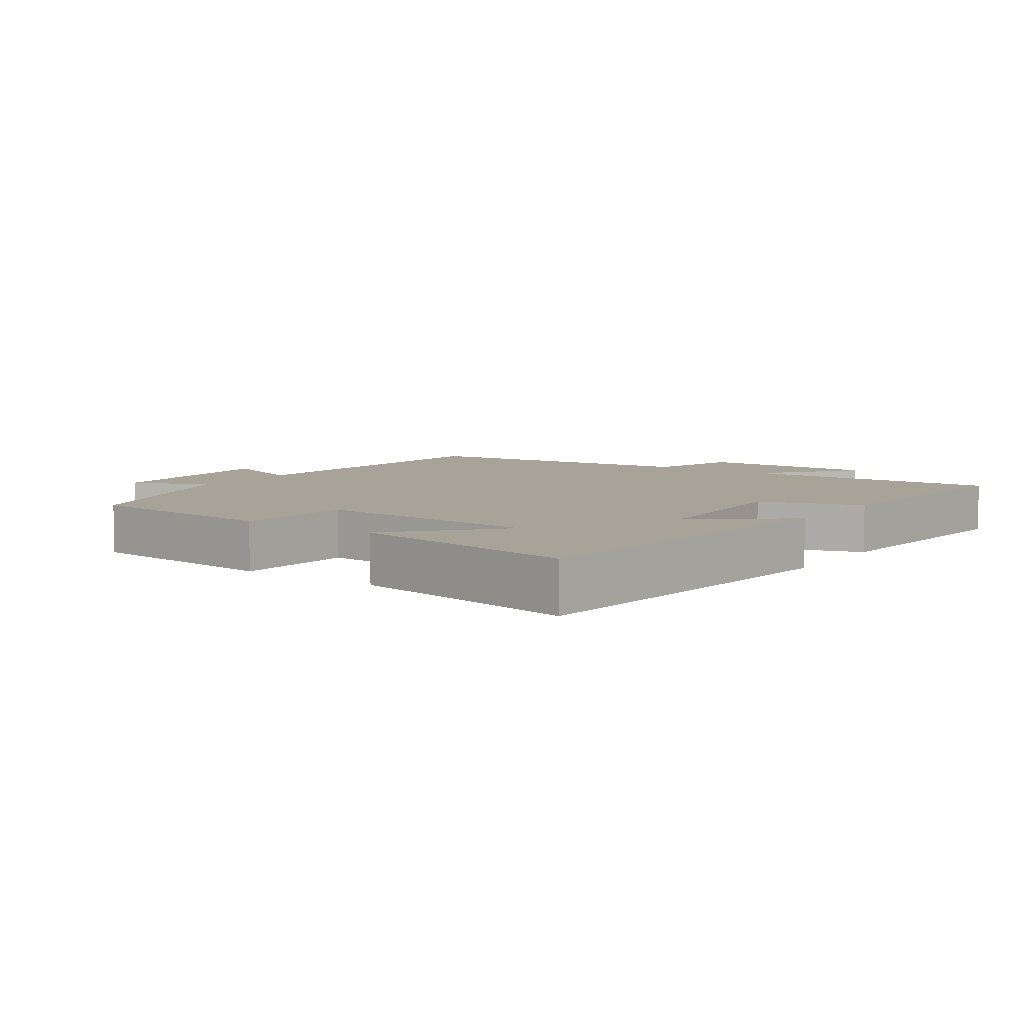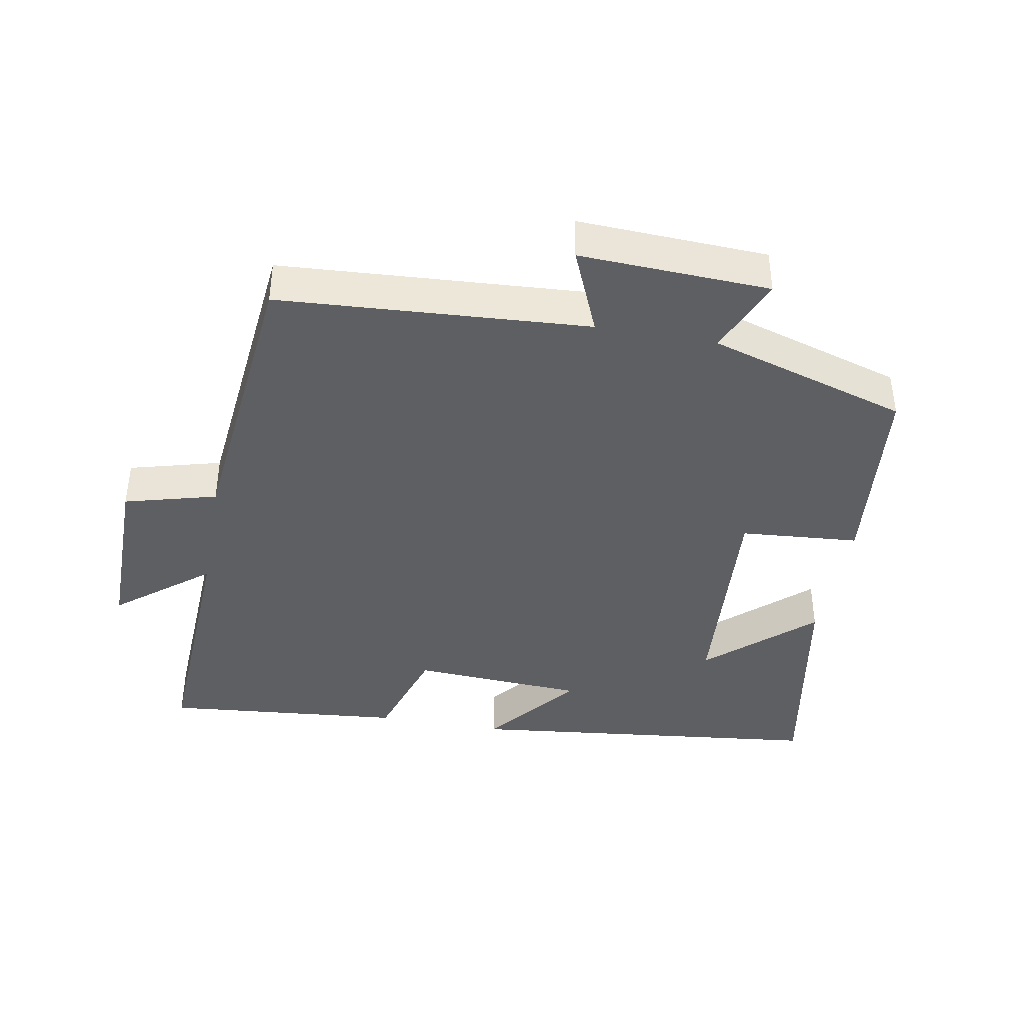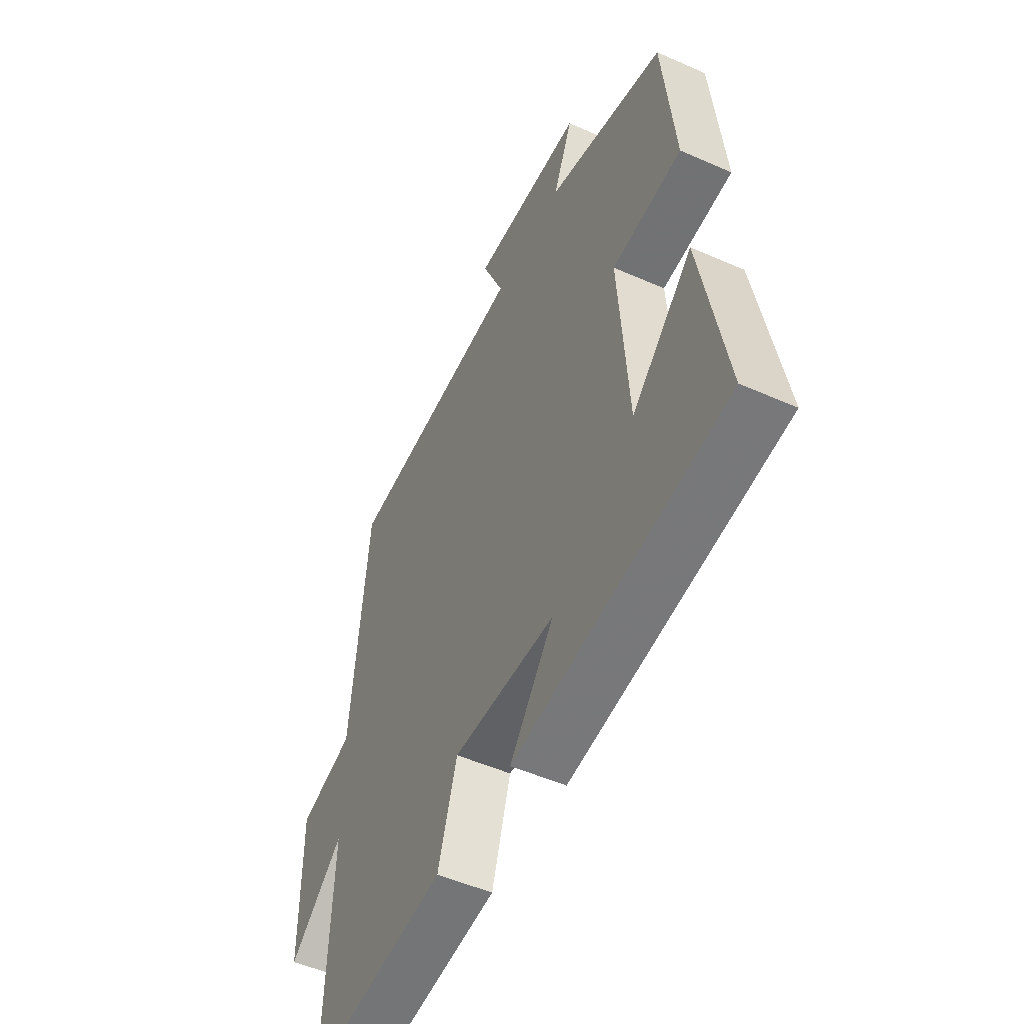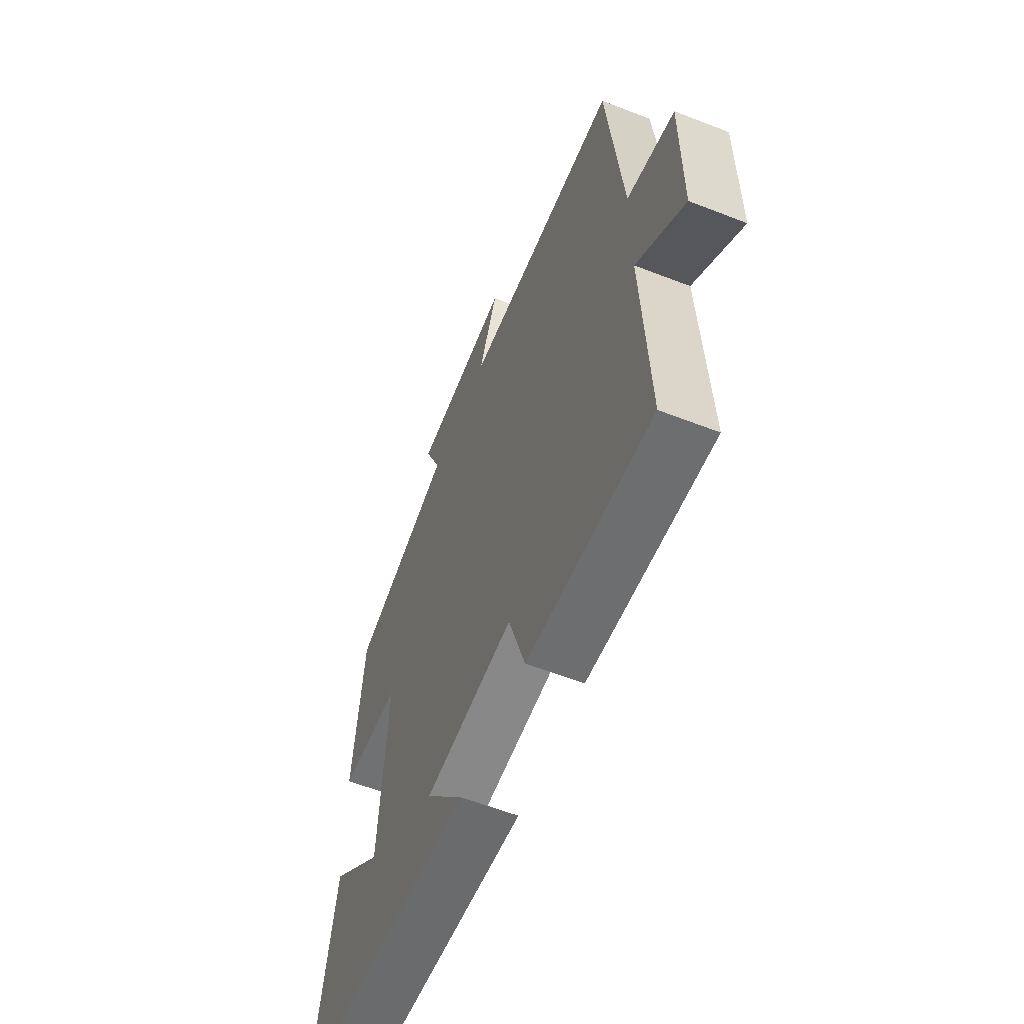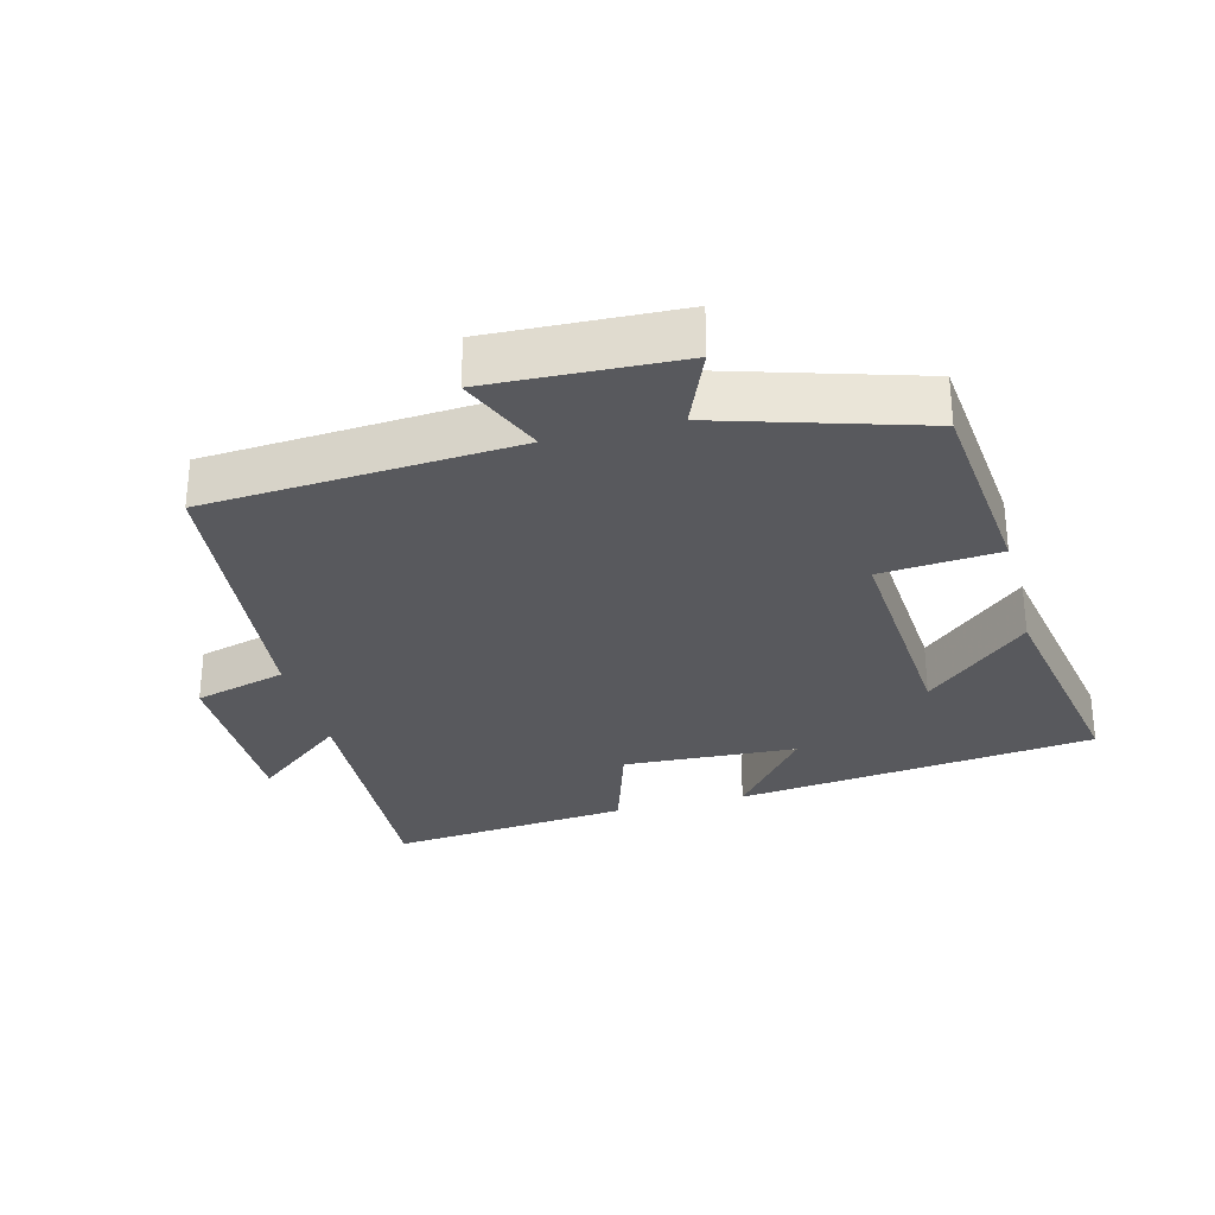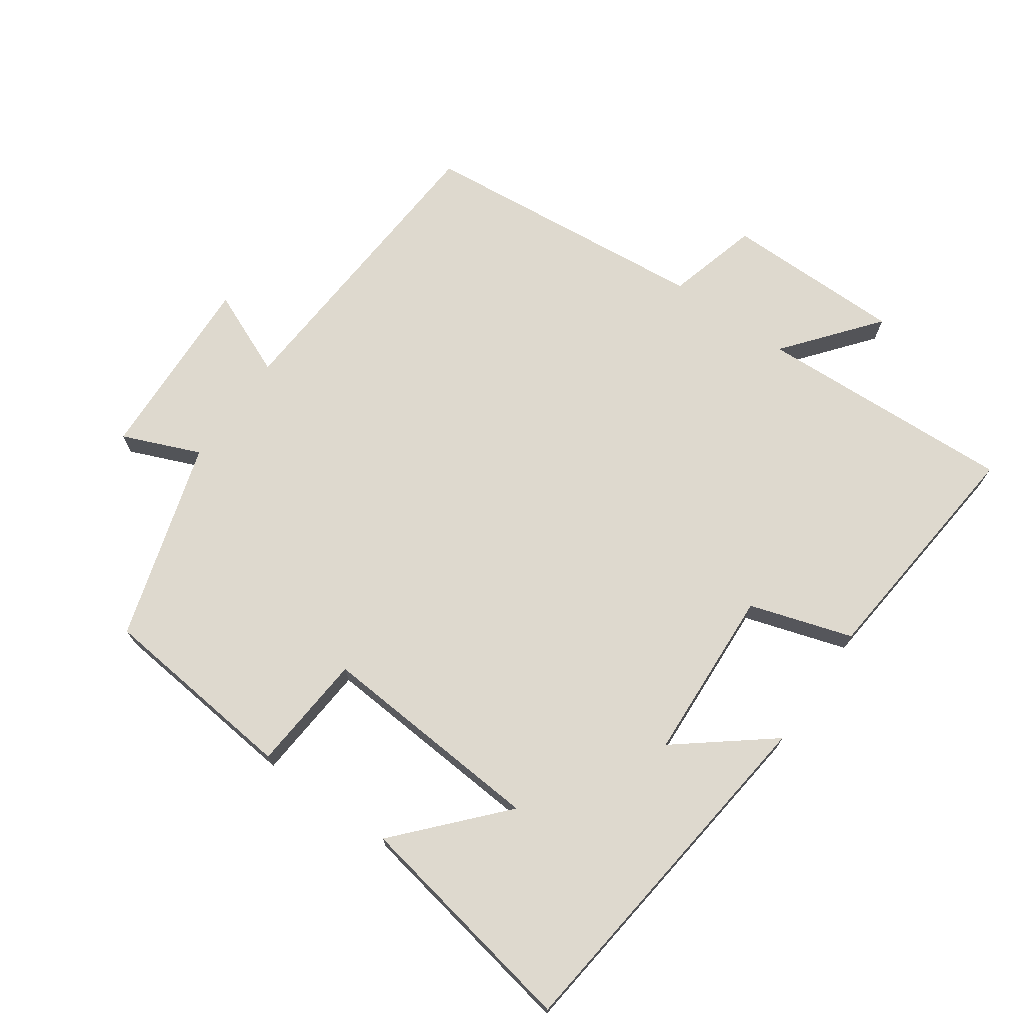
<metadata>
{"format":"obj","ext":"obj","renderer":"f3d","projection":"perspective","resolution":1024,"background":"white","views":[{"elev":6.8,"azim":124.8,"up":"+Y"},{"elev":-40.7,"azim":-10.4,"up":"+Y"},{"elev":-51.3,"azim":64.3,"up":"+Z"},{"elev":-59.6,"azim":-111.8,"up":"+Z"},{"elev":-29.9,"azim":14.6,"up":"+Y"},{"elev":71.6,"azim":125.2,"up":"+Y"}]}
</metadata>
<code>
v 0.562 0.07 -0.439
v 0.031 0.07 -0.5
v 0.141 0.07 -0.362
v -0.115 0.07 -0.348
v -0.163 0.07 -0.5
v -0.518 0.07 -0.534
v -0.5 0.07 -0.152
v -0.636 0.07 -0.261
v -0.636 0.07 0.003
v -0.5 0.07 0.04
v -0.457 0.07 0.47
v -0.002 0.07 0.5
v -0.056 0.07 0.627
v 0.224 0.07 0.615
v 0.176 0.07 0.5
v 0.47 0.07 0.411
v 0.5 0.07 0.116
v 0.325 0.07 0.102
v 0.349 0.07 -0.234
v 0.5 0.07 -0.098
v 0.562 0 -0.439
v 0.031 0 -0.5
v 0.141 0 -0.362
v -0.115 0 -0.348
v -0.163 0 -0.5
v -0.518 0 -0.534
v -0.5 0 -0.152
v -0.636 0 -0.261
v -0.636 0 0.003
v -0.5 0 0.04
v -0.457 0 0.47
v -0.002 0 0.5
v -0.056 0 0.627
v 0.224 0 0.615
v 0.176 0 0.5
v 0.47 0 0.411
v 0.5 0 0.116
v 0.325 0 0.102
v 0.349 0 -0.234
v 0.5 0 -0.098
f 19 20 1
f 15 16 17 18
f 15 18 19
f 12 13 14 15
f 12 15 19
f 11 12 19
f 10 11 19
f 7 8 9 10
f 7 10 19 1
f 4 5 6 7
f 3 4 7
f 1 2 3
f 1 3 7
f 21 40 39
f 38 37 36 35
f 39 38 35
f 35 34 33 32
f 39 35 32
f 39 32 31
f 39 31 30
f 30 29 28 27
f 21 39 30 27
f 27 26 25 24
f 27 24 23
f 23 22 21
f 27 23 21
f 1 21 22 2
f 2 22 23 3
f 3 23 24 4
f 4 24 25 5
f 5 25 26 6
f 6 26 27 7
f 7 27 28 8
f 8 28 29 9
f 9 29 30 10
f 10 30 31 11
f 11 31 32 12
f 12 32 33 13
f 13 33 34 14
f 14 34 35 15
f 15 35 36 16
f 16 36 37 17
f 17 37 38 18
f 18 38 39 19
f 19 39 40 20
f 20 40 21 1

</code>
